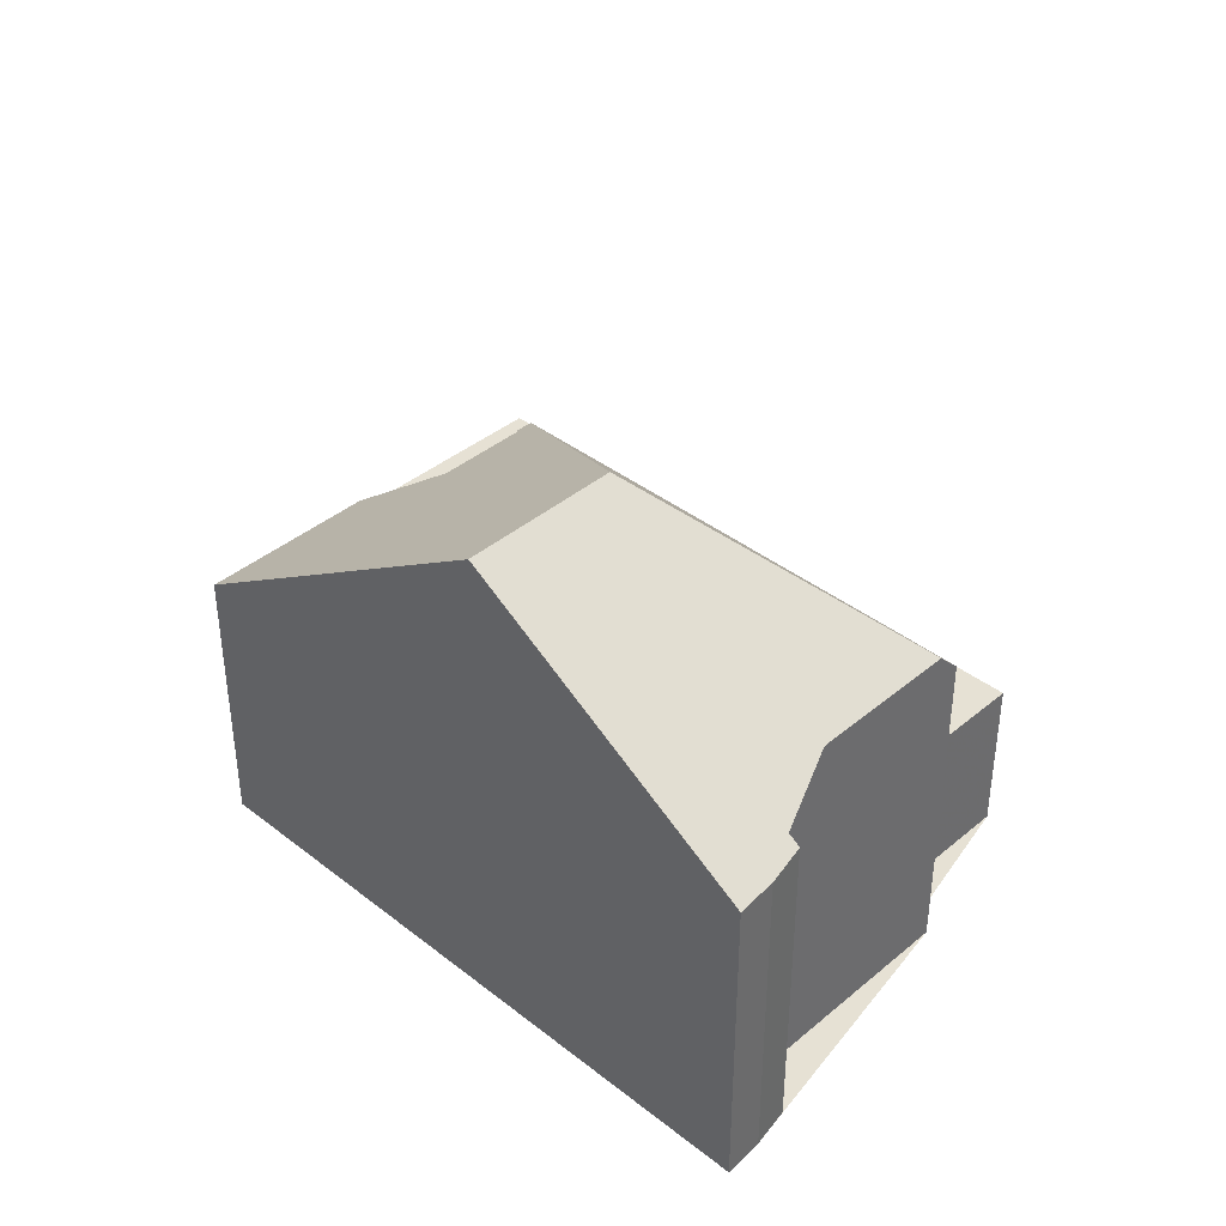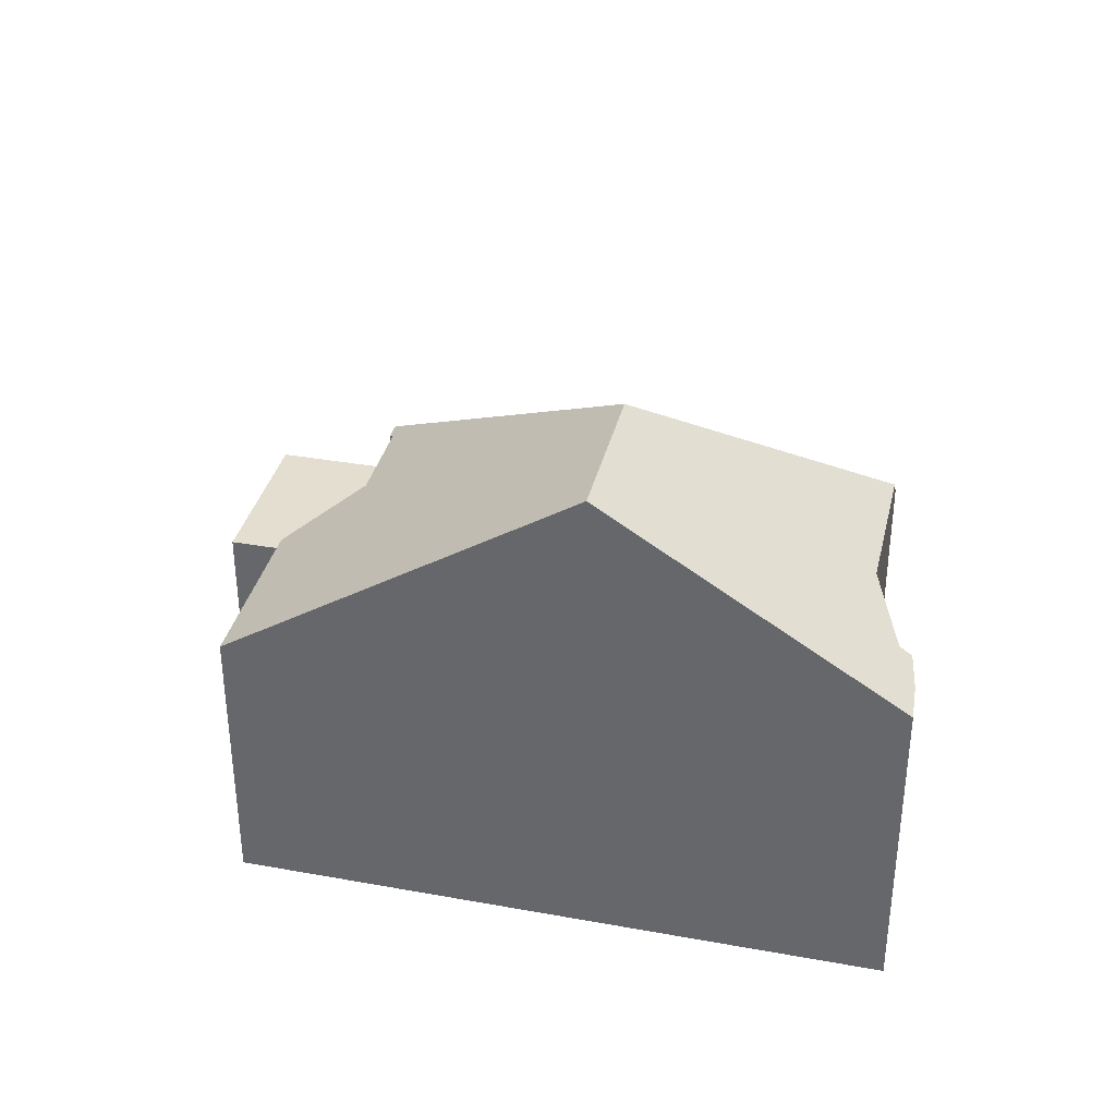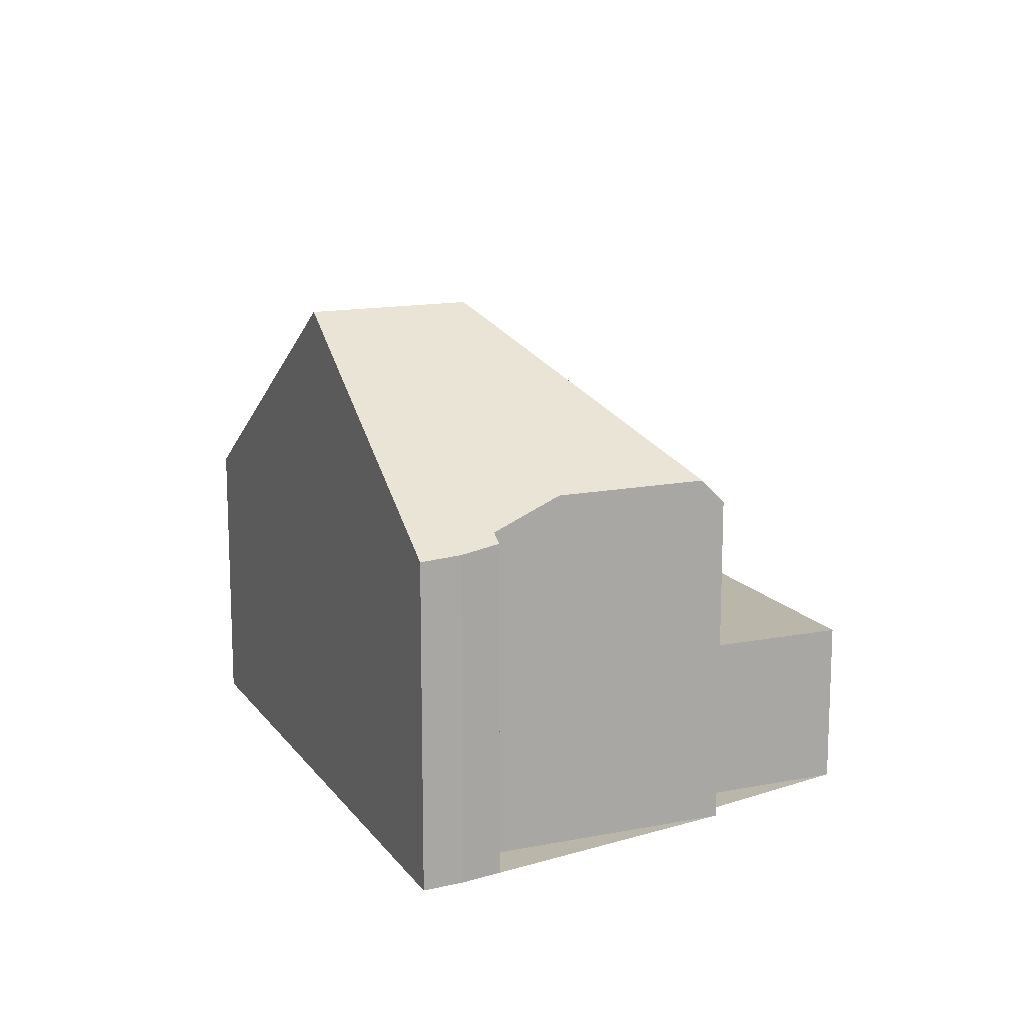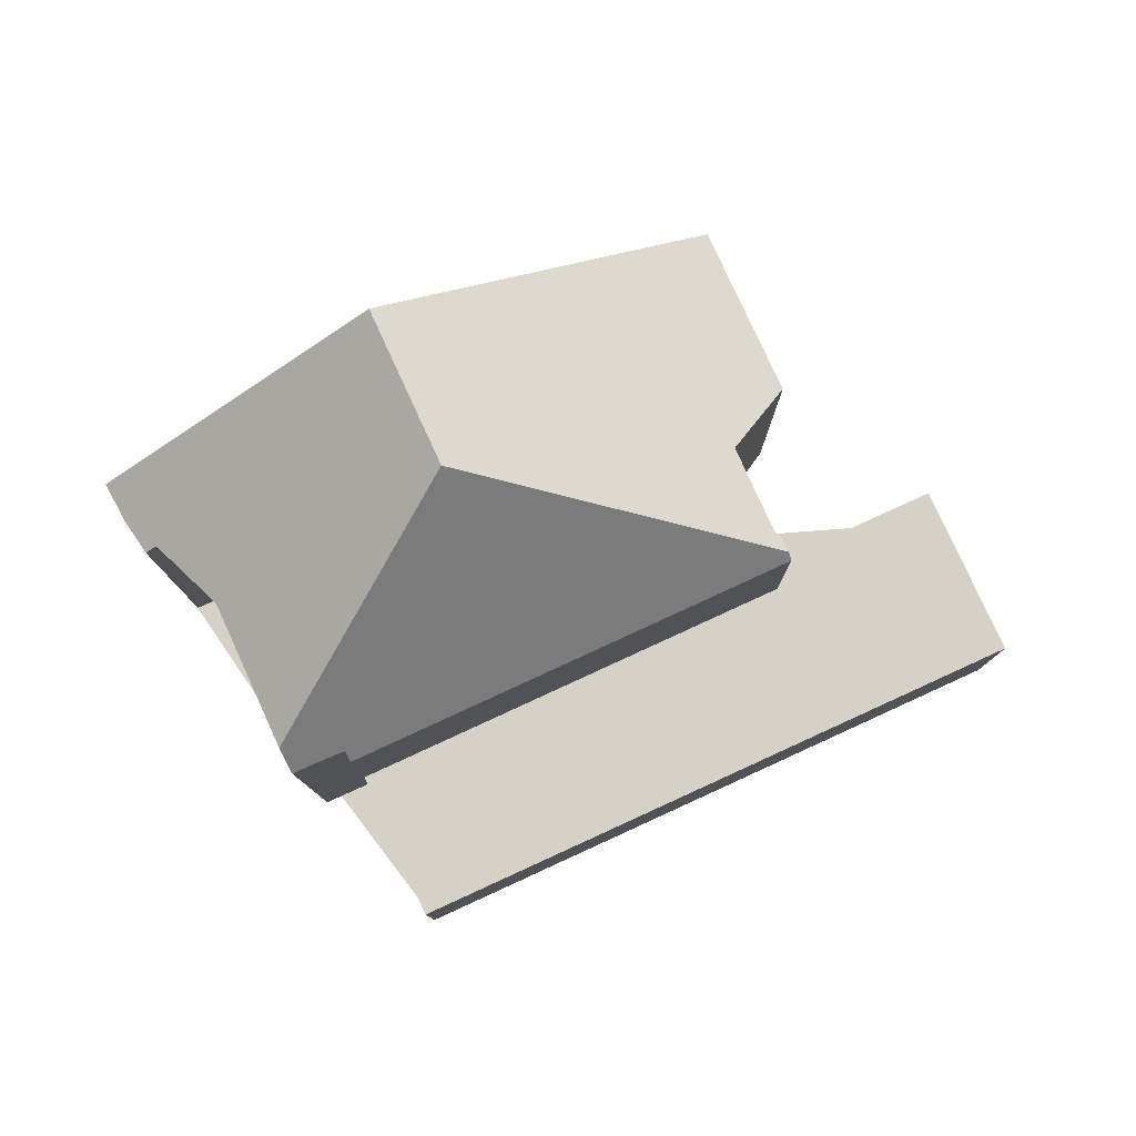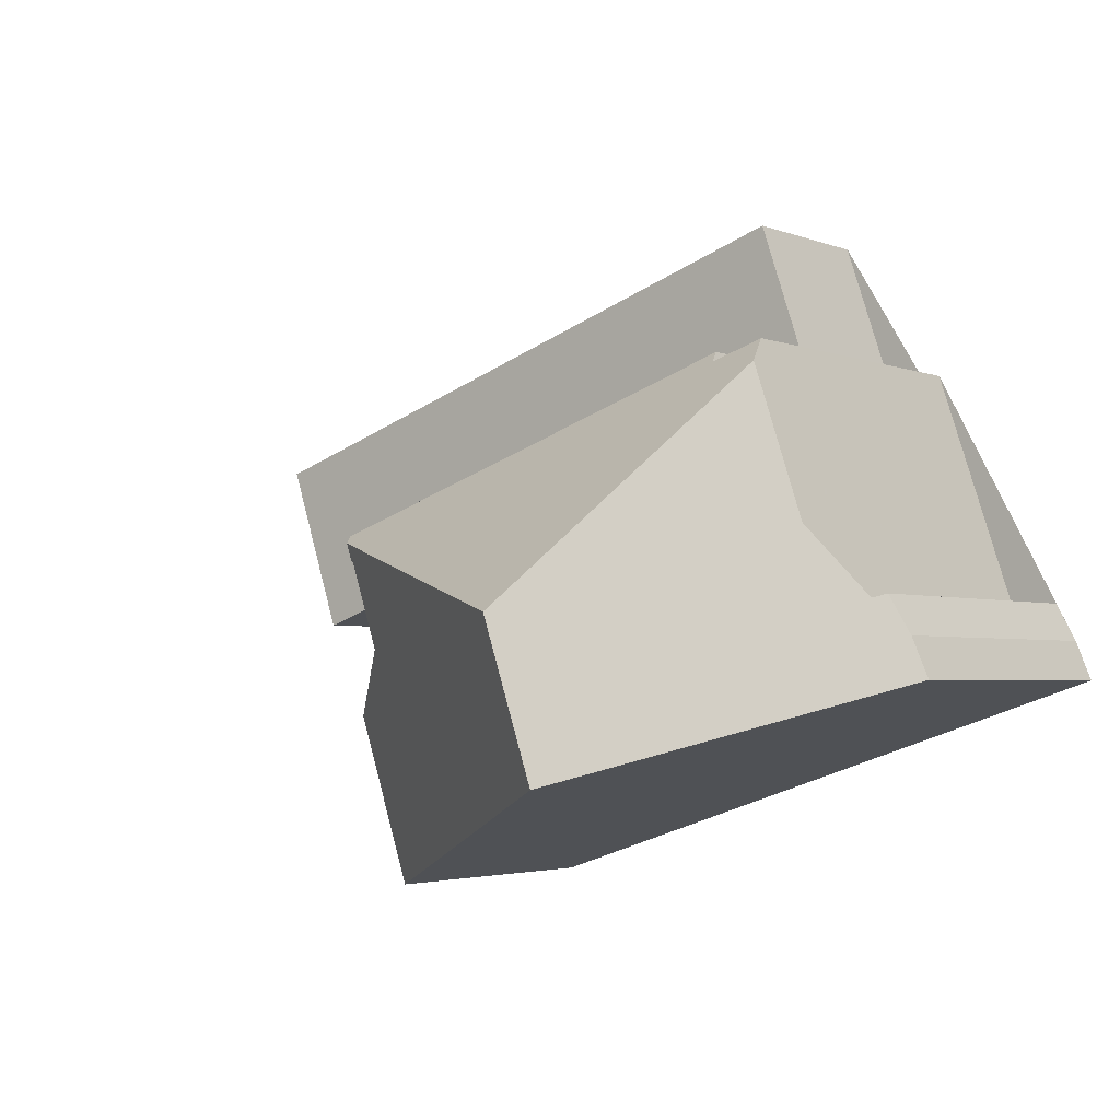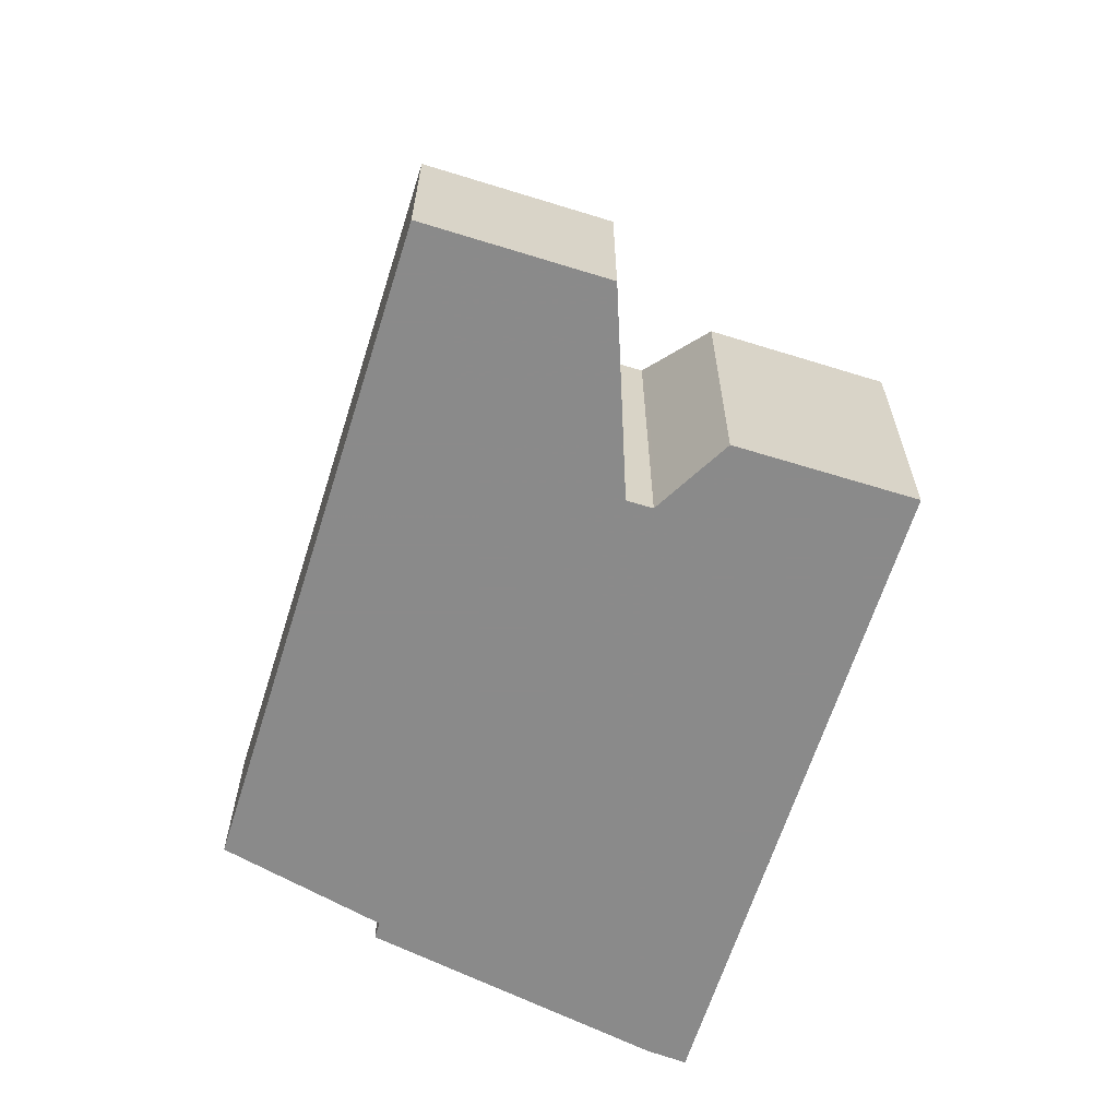
<metadata>
{"format":"obj","ext":"obj","renderer":"f3d","projection":"perspective","resolution":1024,"background":"white","views":[{"elev":39.2,"azim":62.6,"up":"+Z"},{"elev":35.7,"azim":31.8,"up":"+Z"},{"elev":14.0,"azim":85.4,"up":"+Z"},{"elev":79.5,"azim":174.0,"up":"+Z"},{"elev":-3.0,"azim":37.5,"up":"+Y"},{"elev":-63.6,"azim":-88.9,"up":"+Z"}]}
</metadata>
<code>
v -2313 -1866 2.943
v -2314 -1863 2.942
v -2303 -1859 2.945
v -2302 -1862 5.983
v -2301 -1862 5.984
v -2299 -1866 5.903
v -2299 -1867 5.819
v -2298 -1867 5.787
v -2300 -1866 6.406
v -2310 -1871 5.077
v -2311 -1868 5.101
v -2310 -1867 6.003
v -2310 -1865 6.021
v -2314 -1866 2.943
v -2302 -1862 2.946
v -2311 -1865 2.943
v -2311 -1865 2.943
v -2302 -1862 2.946
v -2310 -1865 2.943
v -2301 -1862 6.421
v -2304 -1866 9.166
v -2302 -1862 5.781
v -2301 -1863 6.701
v -2302 -1862 5.984
v -2301 -1862 6.421
v -2302 -1862 5.781
v -2304 -1866 9.166
v -2303 -1869 9.153
v -2303 -1869 9.153
v -2304 -1866 9.166
v -2310 -1865 5.975
v -2310 -1865 5.973
v -2310 -1865 2.943
v -2310 -1865 5.831
v -2301 -1863 6.701
v -2300 -1868 6.676
v -2300 -1867 6.678
v -2304 -1869 9.154
v -2310 -1871 5.079
v -2304 -1869 9.154
v -2298 -1867 5.801
v -2312 -1862 2.943
v -2309 -1871 5.282
v -2309 -1871 5.28
v -2310 -1868 5.306
v -2314 -1864 2.942
v -2312 -1863 2.943
v -2303 -1860 2.945
v -2312 -1862 2.943
v -2303 -1859 2.945
v -2314 -1863 2.942
v -2310 -1865 5.975
v -2310 -1865 2.943
v -2310 -1865 2.943
v -2310 -1865 5.975
v -2310 -1865 5.831
v -2310 -1865 5.831
v -2311 -1863 2.943
v -2311 -1862 2.943
v -2311 -1862 2.943
v -2310 -1865 2.943
v -2308 -1871 5.945
v -2308 -1870 5.946
v -2310 -1867 5.964
v -2310 -1865 5.973
v -2314 -1864 2.942
v -2314 -1866 2.943
v -2313 -1866 2.943
v -2314 -1863 2.942
v -2314 -1863 2.942
v -2299 -1866 6.042
v -2299 -1867 6.037
v -2299 -1867 6.035
v -2301 -1864 6.693
v -2303 -1865 8.361
v -2306 -1866 8.376
v -2306 -1866 8.376
v -2303 -1865 8.361
v -2310 -1867 5.608
v -2310 -1867 5.963
v -2300 -1864 6.414
v -2304 -1866 9.166
v -2310 -1868 5.302
v -2309 -1868 5.959
v -2301 -1865 6.69
v -2300 -1865 6.411
v -2304 -1866 9.166
v -2311 -1868 5.098
v -2309 -1864 5.822
v -2310 -1862 2.943
v -2310 -1862 2.943
v -2310 -1862 2.943
v -2309 -1865 6.92
v -2309 -1864 2.944
v -2309 -1864 5.822
v -2309 -1865 6.92
v -2308 -1867 6.909
v -2308 -1867 6.903
v -2309 -1864 2.944
v -2307 -1870 6.884
v -2307 -1870 6.882
v -2314 -1866 2.943
v -2313 -1866 2.943
v -2313 -1866 -4.441e-16
v -2314 -1866 0
v -2314 -1863 2.942
v -2314 -1863 2.942
v -2314 -1863 -4.441e-16
v -2314 -1863 0
v -2303 -1859 2.945
v -2303 -1859 2.945
v -2303 -1859 0
v -2303 -1859 0
v -2302 -1862 5.984
v -2302 -1862 5.983
v -2302 -1862 0
v -2302 -1862 0
v -2301 -1862 6.421
v -2301 -1862 5.984
v -2301 -1862 0
v -2301 -1862 0
v -2299 -1867 5.819
v -2299 -1866 5.903
v -2299 -1866 -8.882e-16
v -2299 -1867 0
v -2298 -1867 5.801
v -2299 -1867 5.819
v -2299 -1867 0
v -2298 -1867 0
v -2299 -1867 6.035
v -2298 -1867 5.787
v -2298 -1867 0
v -2299 -1867 -8.882e-16
v -2299 -1866 6.042
v -2300 -1866 6.406
v -2300 -1866 0
v -2299 -1866 0
v -2310 -1871 5.079
v -2310 -1871 5.077
v -2310 -1871 0
v -2310 -1871 0
v -2310 -1868 5.306
v -2311 -1868 5.101
v -2311 -1868 0
v -2310 -1868 0
v -2310 -1865 6.021
v -2310 -1867 6.003
v -2310 -1867 -8.882e-16
v -2310 -1865 8.882e-16
v -2310 -1865 5.973
v -2310 -1865 6.021
v -2310 -1865 8.882e-16
v -2310 -1865 0
v -2314 -1864 2.942
v -2314 -1866 2.943
v -2314 -1866 0
v -2314 -1864 0
v -2313 -1866 2.943
v -2311 -1865 2.943
v -2311 -1865 0
v -2313 -1866 0
v -2302 -1862 5.983
v -2302 -1862 5.781
v -2302 -1862 0
v -2302 -1862 0
v -2301 -1862 5.984
v -2302 -1862 5.984
v -2302 -1862 0
v -2301 -1862 0
v -2300 -1864 6.414
v -2301 -1862 6.421
v -2301 -1862 0
v -2300 -1864 8.882e-16
v -2307 -1870 6.882
v -2303 -1869 9.153
v -2303 -1869 0
v -2307 -1870 -8.882e-16
v -2303 -1869 9.153
v -2300 -1868 6.676
v -2300 -1868 0
v -2303 -1869 0
v -2311 -1868 5.098
v -2310 -1871 5.079
v -2310 -1871 0
v -2311 -1868 8.882e-16
v -2298 -1867 5.787
v -2298 -1867 5.801
v -2298 -1867 0
v -2298 -1867 0
v -2311 -1862 2.943
v -2312 -1862 2.943
v -2312 -1862 0
v -2311 -1862 -4.441e-16
v -2310 -1871 5.077
v -2309 -1871 5.28
v -2309 -1871 -8.882e-16
v -2310 -1871 0
v -2310 -1867 5.608
v -2310 -1868 5.306
v -2310 -1868 0
v -2310 -1867 -8.882e-16
v -2314 -1863 2.942
v -2314 -1864 2.942
v -2314 -1864 0
v -2314 -1863 0
v -2302 -1862 2.946
v -2303 -1860 2.945
v -2303 -1860 -4.441e-16
v -2302 -1862 -4.441e-16
v -2303 -1860 2.945
v -2303 -1859 2.945
v -2303 -1859 0
v -2303 -1860 -4.441e-16
v -2314 -1863 2.942
v -2314 -1863 2.942
v -2314 -1863 0
v -2314 -1863 -4.441e-16
v -2311 -1865 2.943
v -2310 -1865 2.943
v -2310 -1865 -4.441e-16
v -2311 -1865 0
v -2310 -1862 2.943
v -2311 -1862 2.943
v -2311 -1862 -4.441e-16
v -2310 -1862 0
v -2309 -1871 5.28
v -2308 -1871 5.945
v -2308 -1871 0
v -2309 -1871 -8.882e-16
v -2310 -1867 6.003
v -2310 -1867 5.964
v -2310 -1867 0
v -2310 -1867 -8.882e-16
v -2313 -1866 2.943
v -2313 -1866 2.943
v -2313 -1866 0
v -2313 -1866 -4.441e-16
v -2312 -1862 2.943
v -2314 -1863 2.942
v -2314 -1863 0
v -2312 -1862 0
v -2299 -1866 5.903
v -2299 -1866 6.042
v -2299 -1866 0
v -2299 -1866 -8.882e-16
v -2300 -1868 6.676
v -2299 -1867 6.035
v -2299 -1867 -8.882e-16
v -2300 -1868 0
v -2310 -1867 5.964
v -2310 -1867 5.608
v -2310 -1867 -8.882e-16
v -2310 -1867 0
v -2300 -1865 6.411
v -2300 -1864 6.414
v -2300 -1864 8.882e-16
v -2300 -1865 0
v -2300 -1866 6.406
v -2300 -1865 6.411
v -2300 -1865 0
v -2300 -1866 0
v -2311 -1868 5.101
v -2311 -1868 5.098
v -2311 -1868 8.882e-16
v -2311 -1868 0
v -2303 -1859 2.945
v -2310 -1862 2.943
v -2310 -1862 0
v -2303 -1859 0
v -2308 -1871 5.945
v -2307 -1870 6.882
v -2307 -1870 -8.882e-16
v -2308 -1871 0
v -2299 -1866 0
v -2299 -1867 0
v -2298 -1867 0
v -2310 -1871 0
v -2311 -1868 0
v -2310 -1867 0
v -2310 -1865 0
v -2313 -1866 0
v -2314 -1863 0
v -2303 -1859 0
v -2302 -1862 0
v -2301 -1862 0
v -2300 -1866 0
f 75 35 74
f 67 14 46 66
f 68 1 14 67
f 24 5 20 23
f 78 21 77
f 44 10 39 43
f 33 19 32 31 34
f 74 35 25 81
f 37 36 29 38
f 73 36 37 72
f 94 54 58 91
f 101 62 63 100
f 99 61 57 89
f 83 43 39 88
f 100 63 84 98
f 66 46 51 70
f 91 58 59 90
f 90 59 60 92
f 70 51 2 69
f 53 17 16 54
f 58 47 49 59
f 59 49 42 60
f 54 16 47 58
f 62 44 43 63
f 84 63 43 83
f 66 47 16 67
f 67 16 17 68
f 69 42 49 70
f 70 49 47 66
f 71 6 7 41 72
f 72 41 8 73
f 82 30 75 74 85
f 96 55 56 95
f 79 64 80
f 85 74 81 86
f 97 80 64 12 13 65 52 93
f 83 45 79 80 84
f 85 37 38 82
f 86 9 71 72 37 85
f 88 11 45 83
f 98 84 80 97
f 90 50 48 91
f 92 3 50 90
f 95 22 4 24 23 78 77 96
f 93 76 97
f 97 76 27 87 98
f 91 48 15 94
f 100 40 28 101
f 89 26 18 99
f 98 87 40 100
f 103 104 105 102
f 107 108 109 106
f 111 112 113 110
f 115 116 117 114
f 119 120 121 118
f 123 124 125 122
f 127 128 129 126
f 131 132 133 130
f 135 136 137 134
f 139 140 141 138
f 143 144 145 142
f 147 148 149 146
f 151 152 153 150
f 155 156 157 154
f 159 160 161 158
f 163 164 165 162
f 167 168 169 166
f 171 172 173 170
f 175 176 177 174
f 179 180 181 178
f 183 184 185 182
f 187 188 189 186
f 191 192 193 190
f 195 196 197 194
f 199 200 201 198
f 203 204 205 202
f 207 208 209 206
f 211 212 213 210
f 215 216 217 214
f 219 220 221 218
f 223 224 225 222
f 227 228 229 226
f 231 232 233 230
f 235 236 237 234
f 239 240 241 238
f 243 244 245 242
f 247 248 249 246
f 251 252 253 250
f 255 256 257 254
f 259 260 261 258
f 263 264 265 262
f 267 268 269 266
f 271 272 273 270
f 275 276 277 278 279 280 281 282 283 284 285 286 274

</code>
